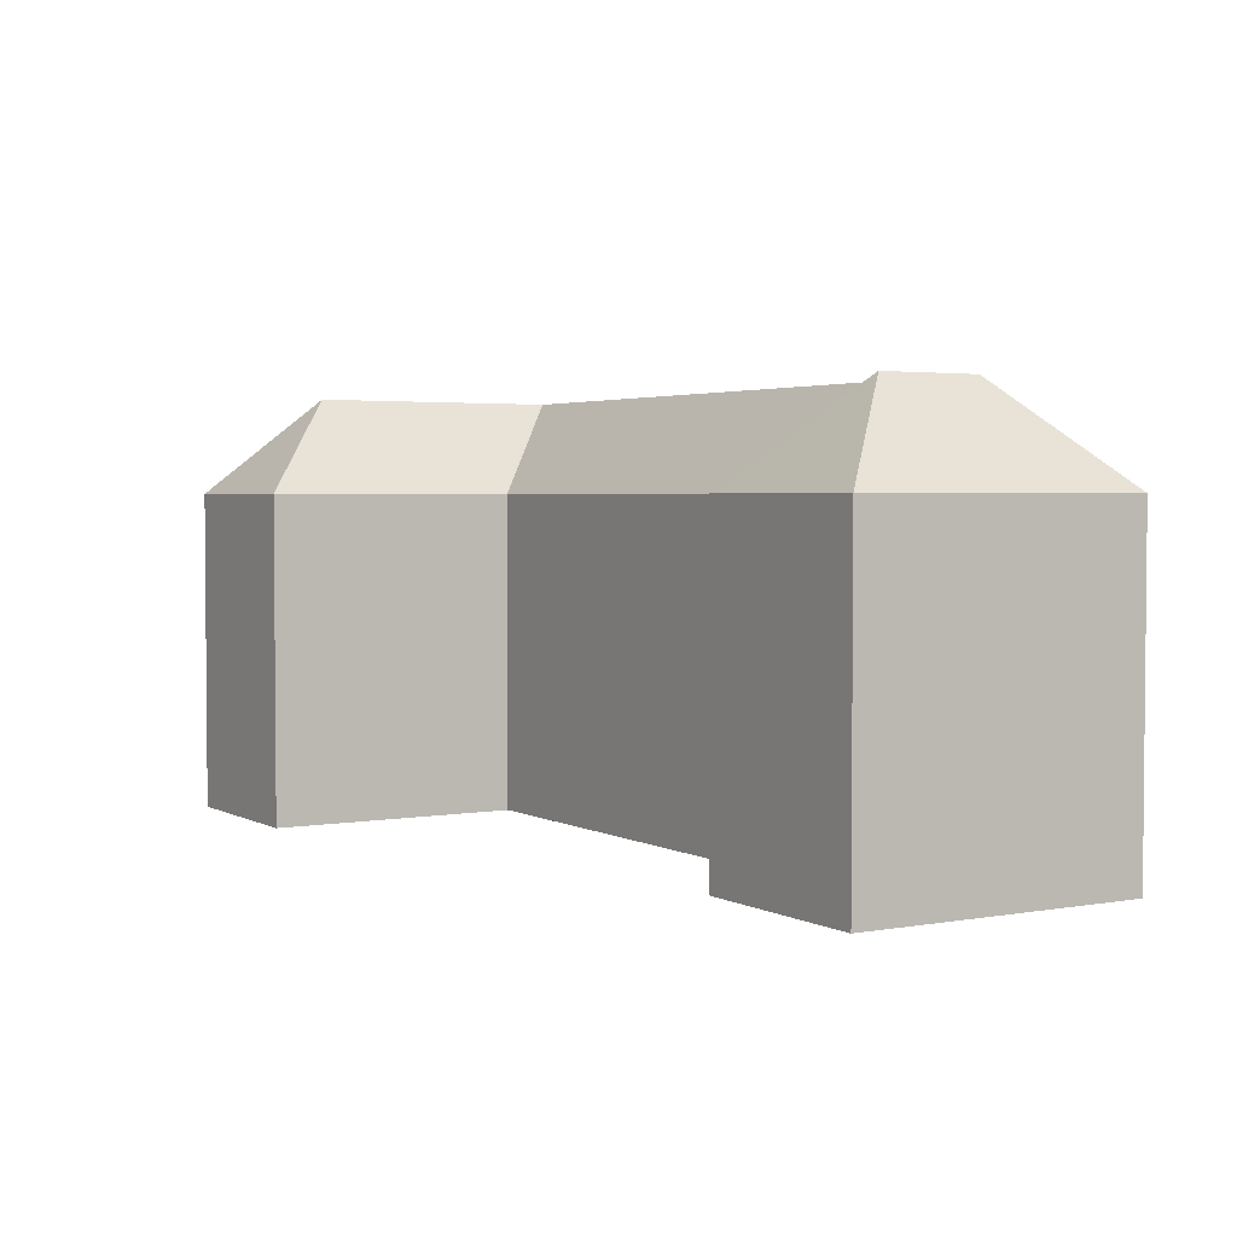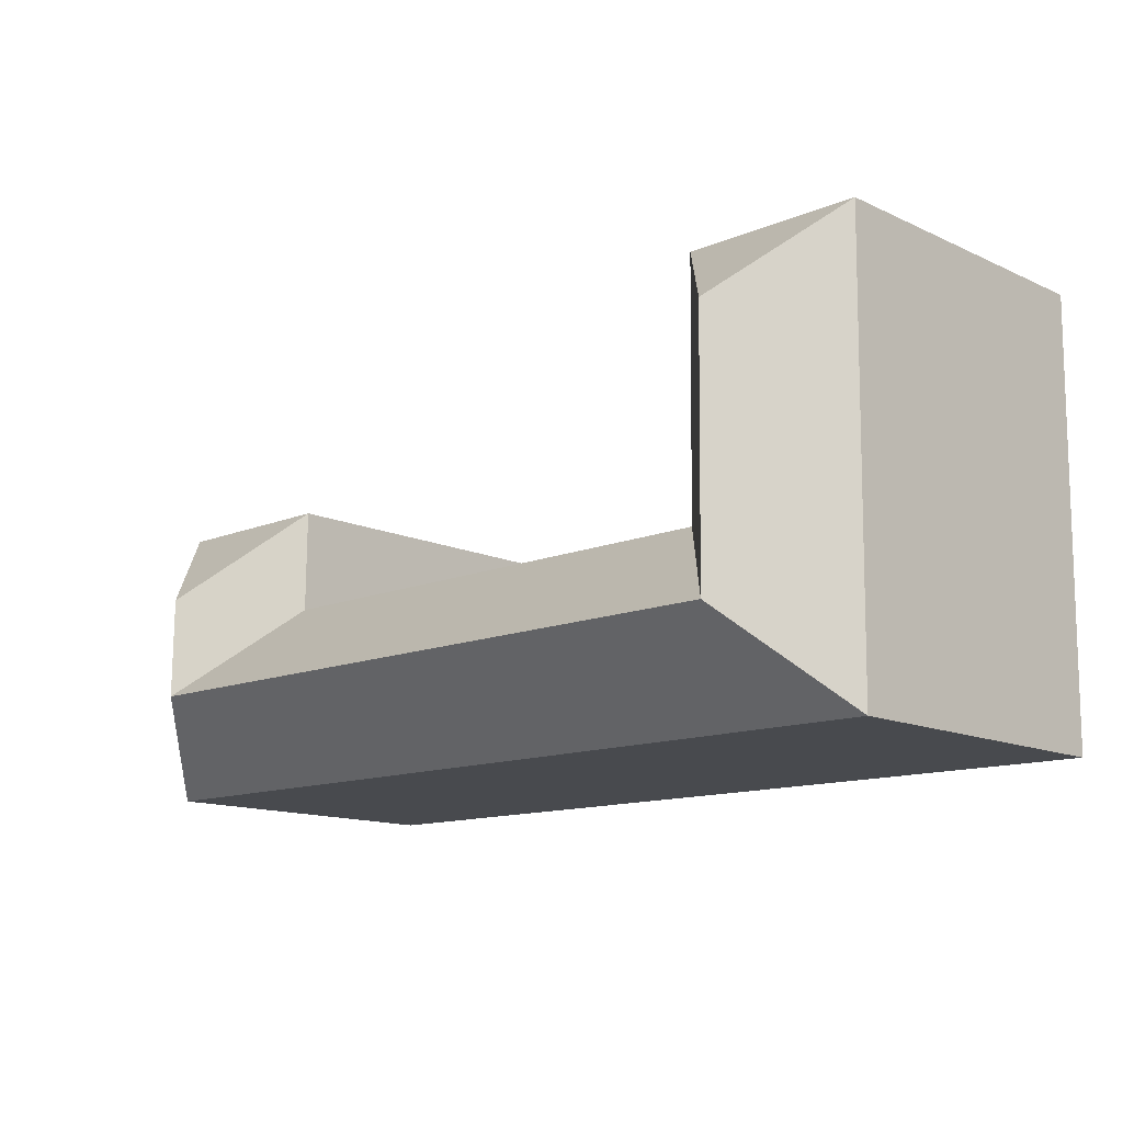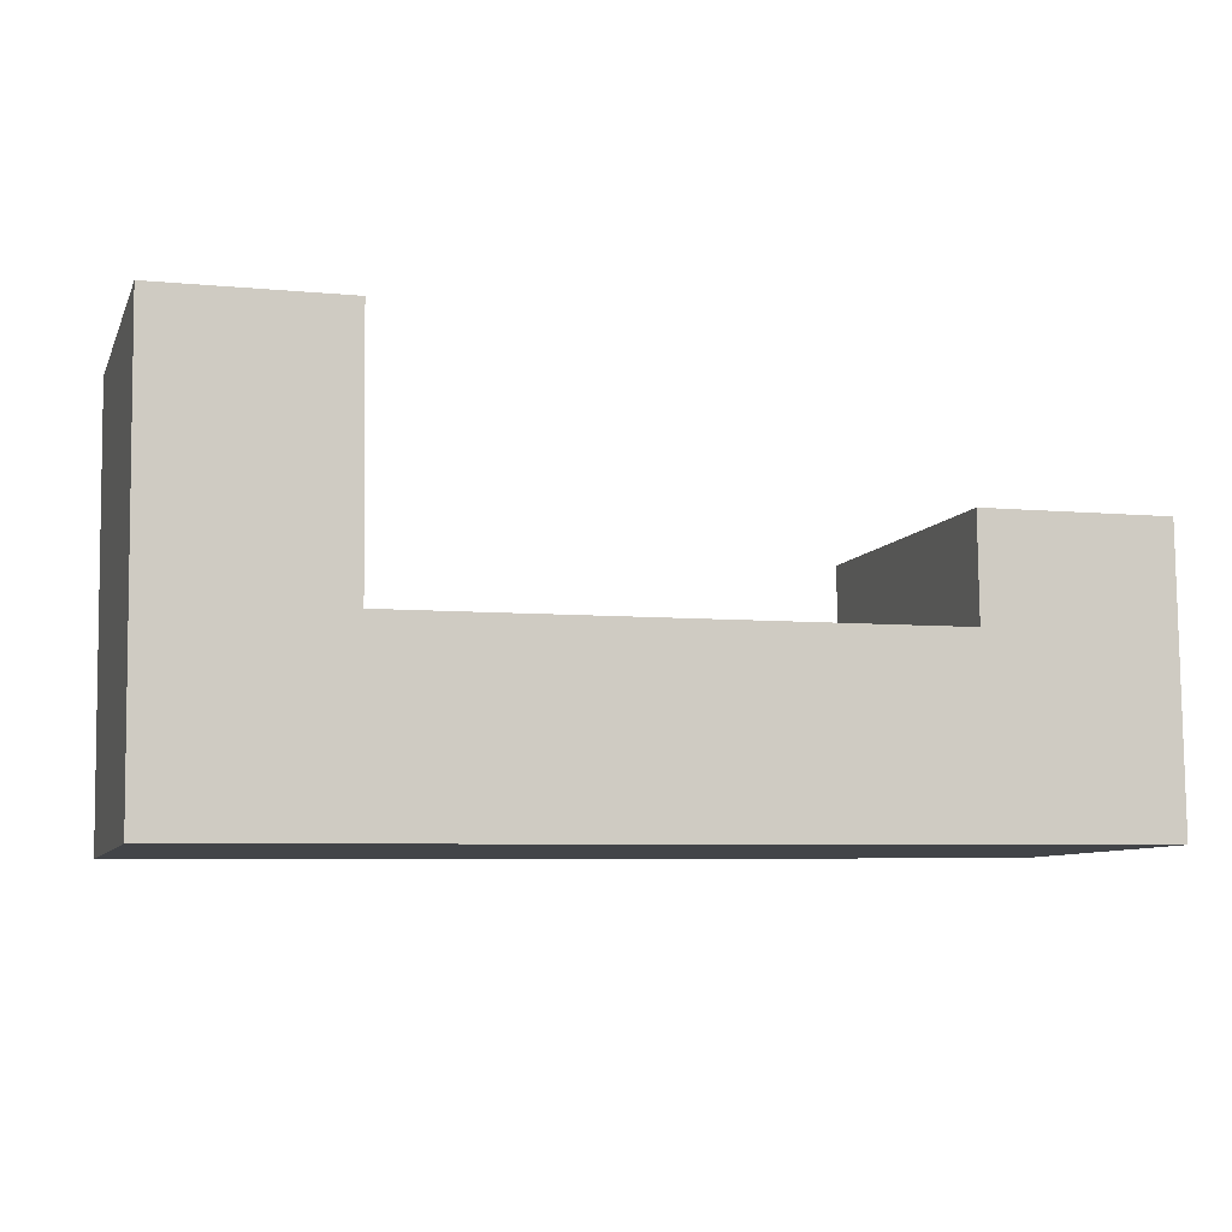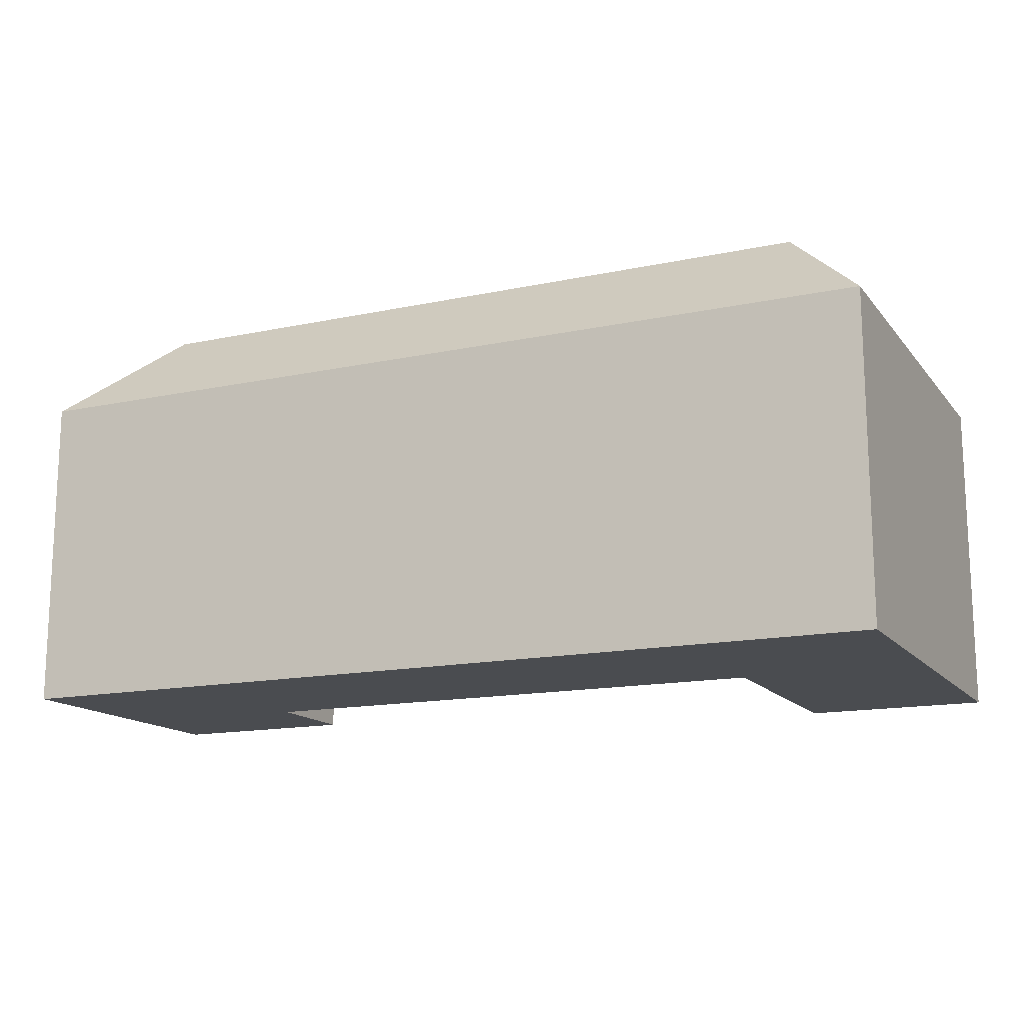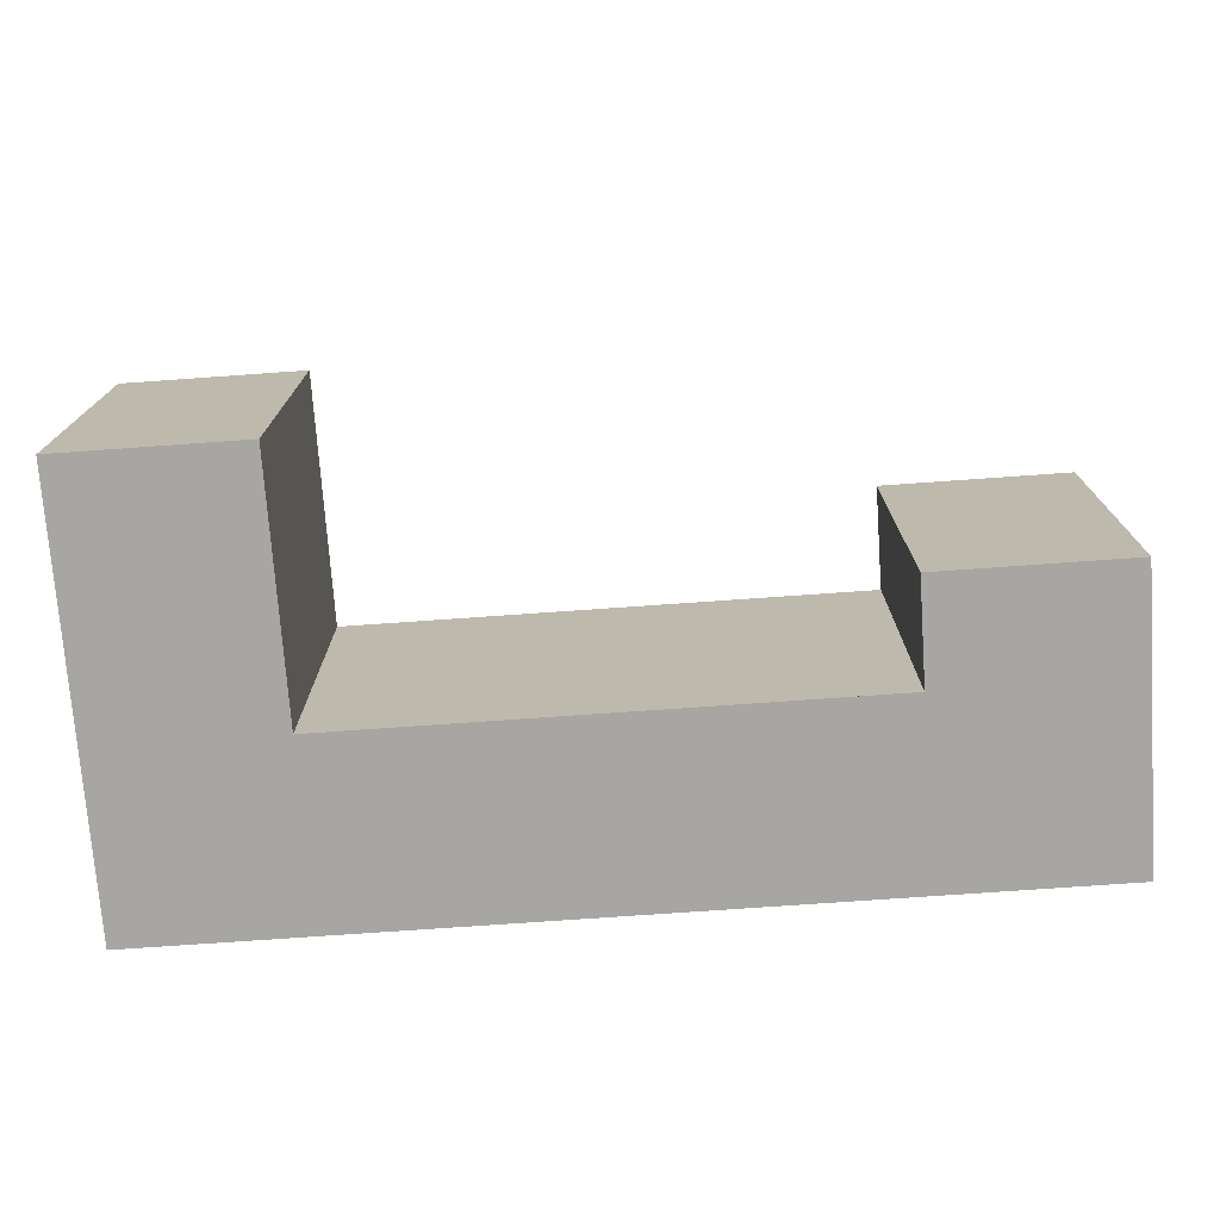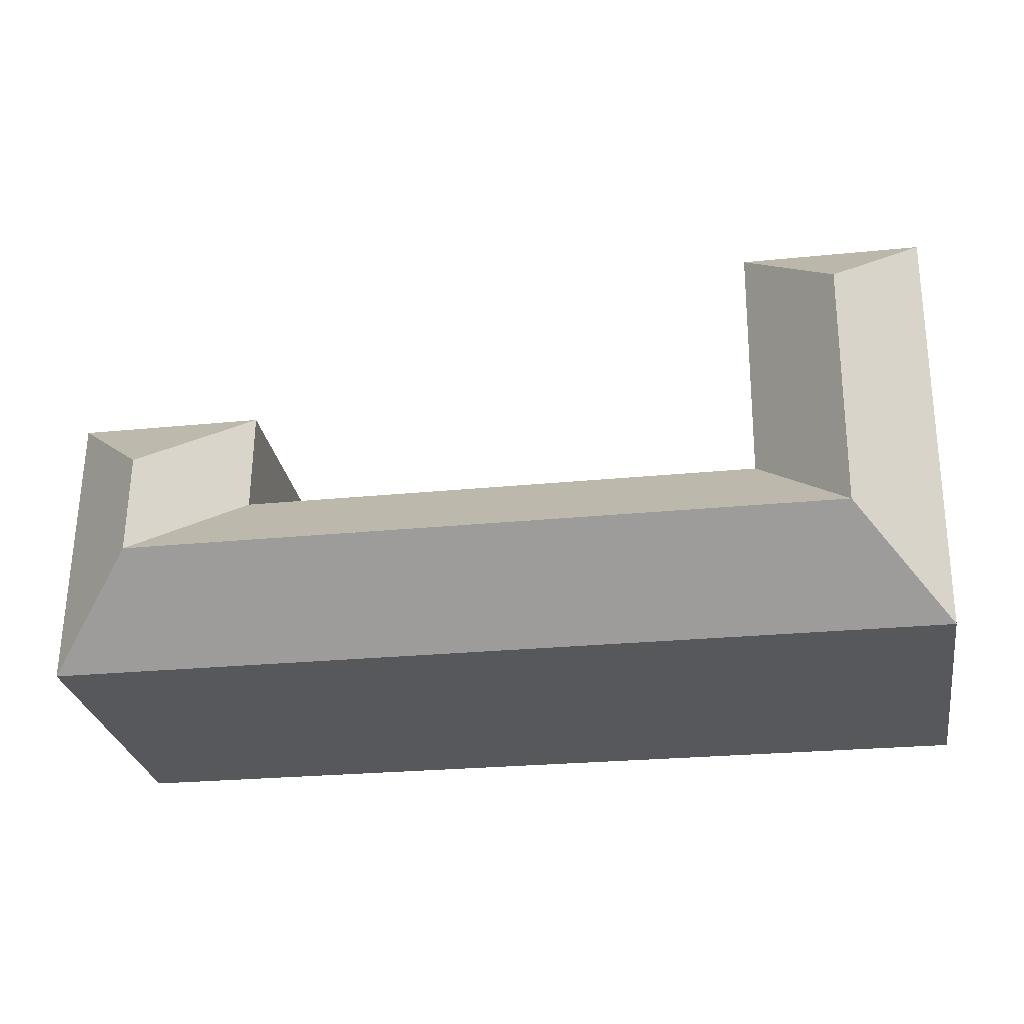
<metadata>
{"format":"obj","ext":"obj","renderer":"f3d","projection":"perspective","resolution":1024,"background":"white","views":[{"elev":3.0,"azim":58.3,"up":"+Y"},{"elev":-13.5,"azim":-135.7,"up":"+Z"},{"elev":-8.1,"azim":-16.5,"up":"+Z"},{"elev":-14.9,"azim":-156.0,"up":"+Y"},{"elev":-74.1,"azim":3.4,"up":"+Y"},{"elev":-28.0,"azim":-170.4,"up":"+Z"}]}
</metadata>
<code>
v  43.48 19.5 -26.05
v  49.16 25.27 -20.39
v  54.97 19.5 -25.92
v  11.33 19.5 -26.41
v  0.3007 19.5 -26.53
v  11.27 25.27 -20.82
v  5.752 25.27 -20.88
v  43.42 25.27 -20.45
v  43.35 19.5 -14.86
v  11.2 19.5 -15.22
v  5.577 25.27 -5.452
v  0.1032 19.5 -9.079
v  0.0004144 19.5 -0.0006169
v  0.1741 19.5 -15.35
v  5.618 25.27 -9.017
v  5.689 25.27 -15.29
v  11.13 19.5 -8.954
v  11.03 19.5 0.1246
v  49.1 25.27 -14.8
v  49.09 25.27 -14.27
v  43.28 19.5 -8.589
v  54.85 19.5 -14.73
v  54.78 19.5 -8.458
v  54.78 5.179e-16 -8.458
v  43.35 9.101e-16 -14.86
v  54.85 9.021e-16 -14.73
v  43.28 5.259e-16 -8.588
v  43.48 1.595e-15 -26.04
v  54.97 1.587e-15 -25.92
v  11.33 1.617e-15 -26.41
v  0.3003 1.625e-15 -26.53
v  0.1737 9.398e-16 -15.35
v  11.2 9.322e-16 -15.22
v  11.13 5.482e-16 -8.953
v  0.1028 5.559e-16 -9.078
v  0 0 0
v  11.03 -7.665e-18 0.1252
g defaultobject
f 1 2 3
f 2 1 4
f 2 4 5
f 2 5 6
f 6 5 7
f 2 6 8
f 8 9 2
f 9 8 6
f 9 6 7
f 9 7 10
f 11 12 13
f 12 11 14
f 14 11 5
f 5 11 15
f 5 15 16
f 5 16 7
f 16 10 7
f 10 16 15
f 10 15 11
f 10 11 17
f 17 11 18
f 9 19 2
f 19 9 20
f 20 9 21
f 2 22 3
f 22 2 23
f 23 2 19
f 23 19 20
f 21 23 20
f 13 18 11
f 1 2 3
f 2 1 4
f 2 4 5
f 2 5 6
f 6 5 7
f 2 6 8
f 8 9 2
f 9 8 6
f 9 6 7
f 9 7 10
f 11 12 13
f 12 11 14
f 14 11 5
f 5 11 15
f 5 15 16
f 5 16 7
f 16 10 7
f 10 16 15
f 10 15 11
f 10 11 17
f 17 11 18
f 9 19 2
f 19 9 20
f 20 9 21
f 2 22 3
f 22 2 23
f 23 2 19
f 23 19 20
f 21 23 20
f 13 18 11
f 24 25 26
f 25 24 27
f 26 28 29
f 28 26 30
f 30 26 31
f 31 26 32
f 32 26 25
f 32 25 33
f 32 33 34
f 32 34 35
f 35 34 36
f 36 34 37
f 24 25 26
f 25 24 27
f 26 28 29
f 28 26 30
f 30 26 31
f 31 26 32
f 32 26 25
f 32 25 33
f 32 33 34
f 32 34 35
f 35 34 36
f 36 34 37
f 5 30 31
f 30 5 28
f 28 5 29
f 29 5 4
f 29 4 1
f 29 1 3
f 13 35 36
f 35 13 32
f 32 13 31
f 31 13 12
f 31 12 14
f 31 14 5
f 3 26 29
f 26 3 24
f 24 3 22
f 24 22 23
f 10 34 33
f 34 10 37
f 37 10 17
f 37 17 18
f 25 10 33
f 10 25 9
f 24 21 27
f 21 24 23
f 21 25 27
f 25 21 9
f 37 13 36
f 13 37 18
f 5 30 31
f 30 5 28
f 28 5 29
f 29 5 4
f 29 4 1
f 29 1 3
f 13 35 36
f 35 13 32
f 32 13 31
f 31 13 12
f 31 12 14
f 31 14 5
f 3 26 29
f 26 3 24
f 24 3 22
f 24 22 23
f 10 34 33
f 34 10 37
f 37 10 17
f 37 17 18
f 25 10 33
f 10 25 9
f 24 21 27
f 21 24 23
f 21 25 27
f 25 21 9
f 37 13 36
f 13 37 18

</code>
